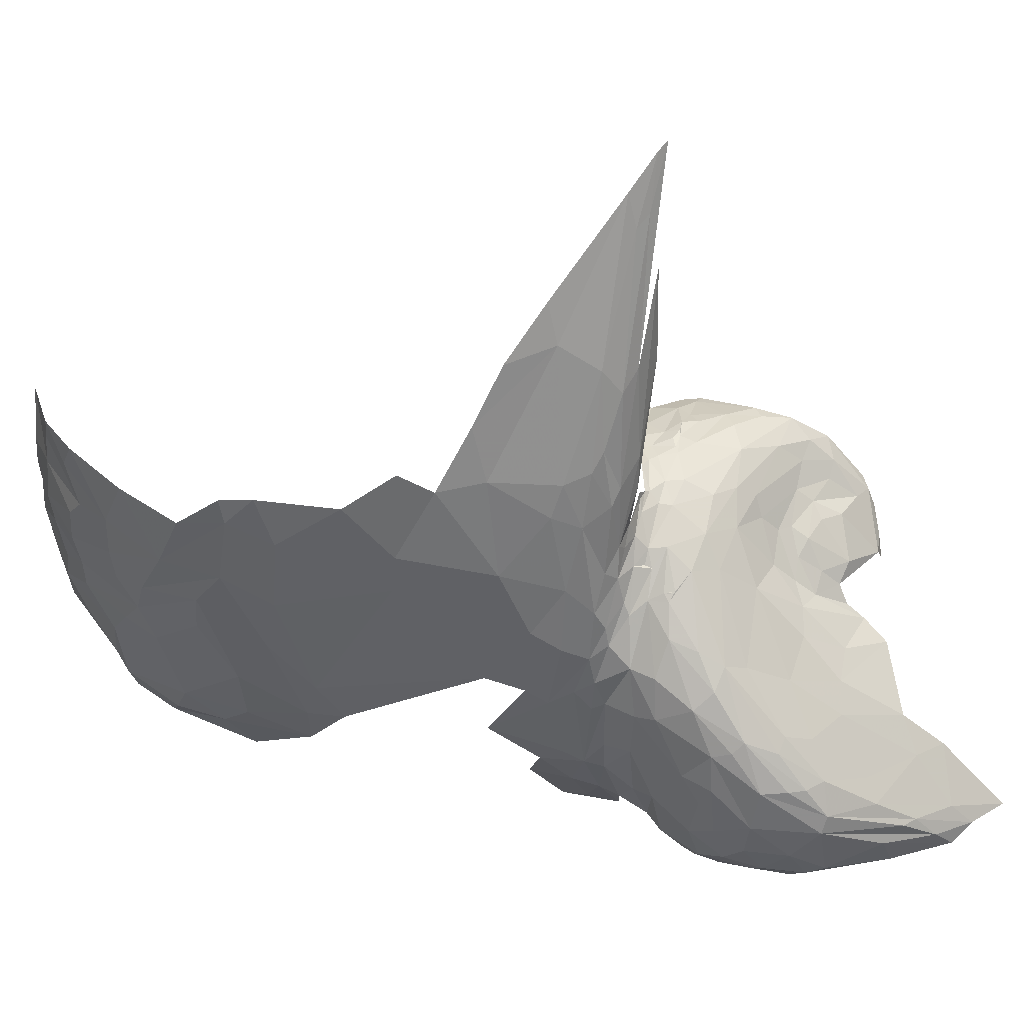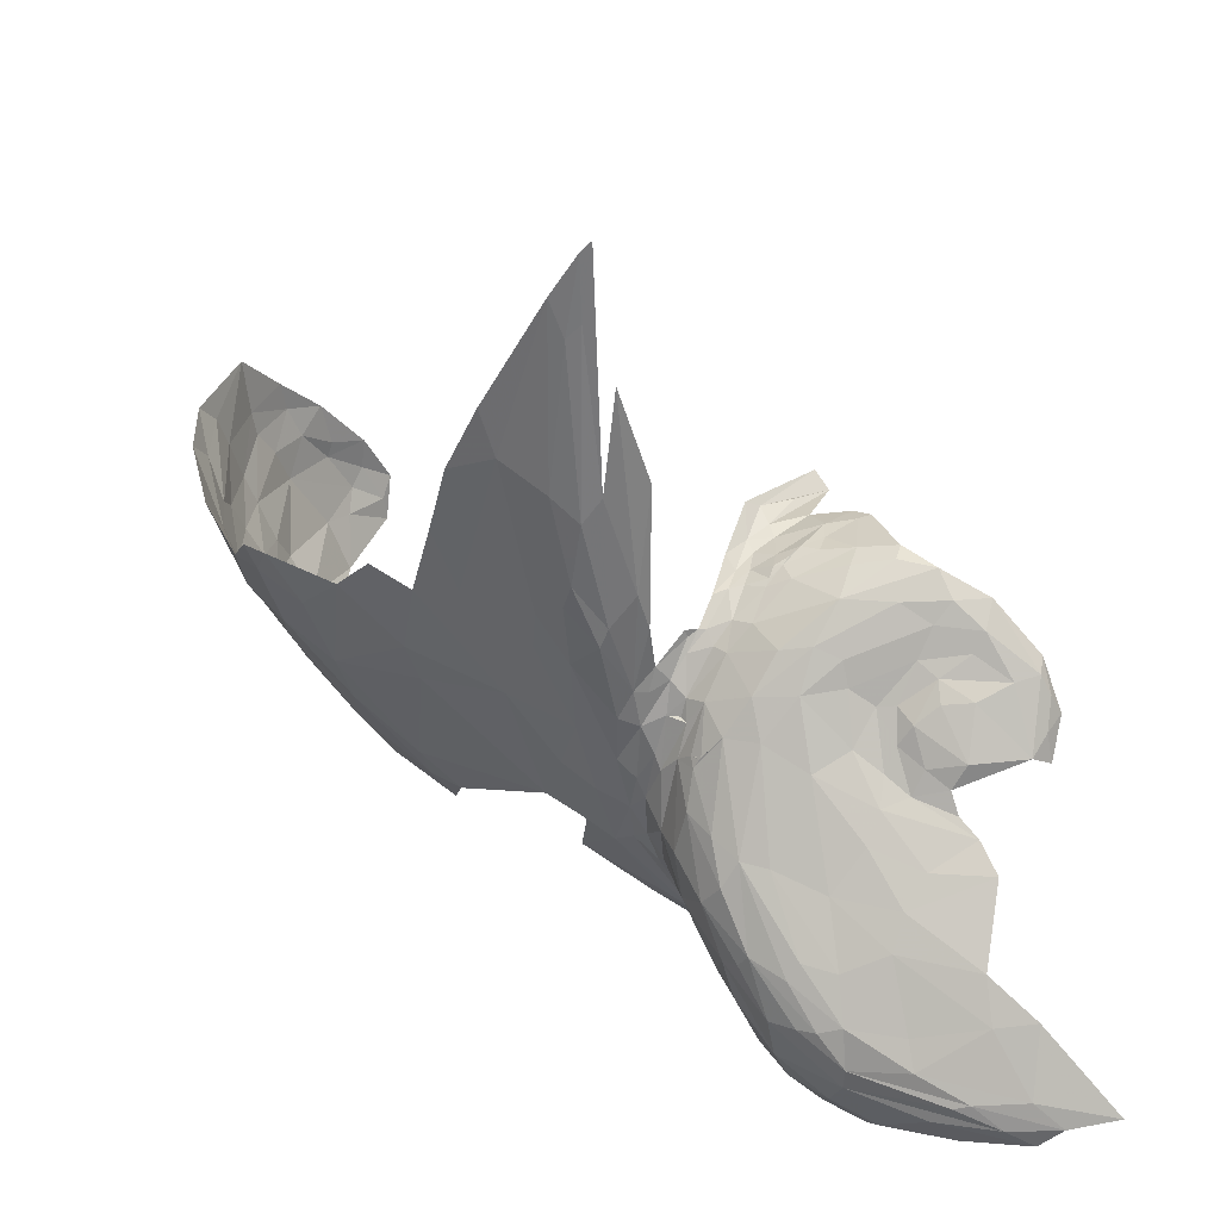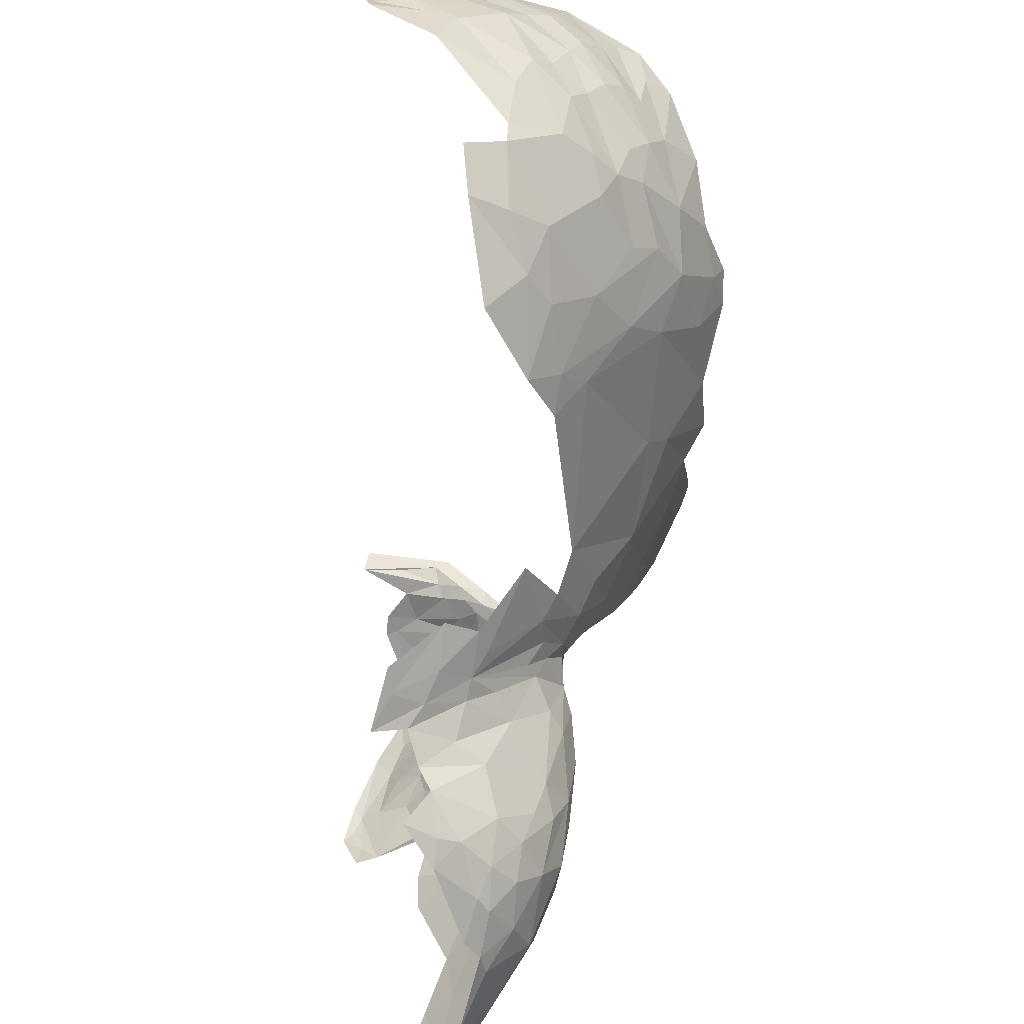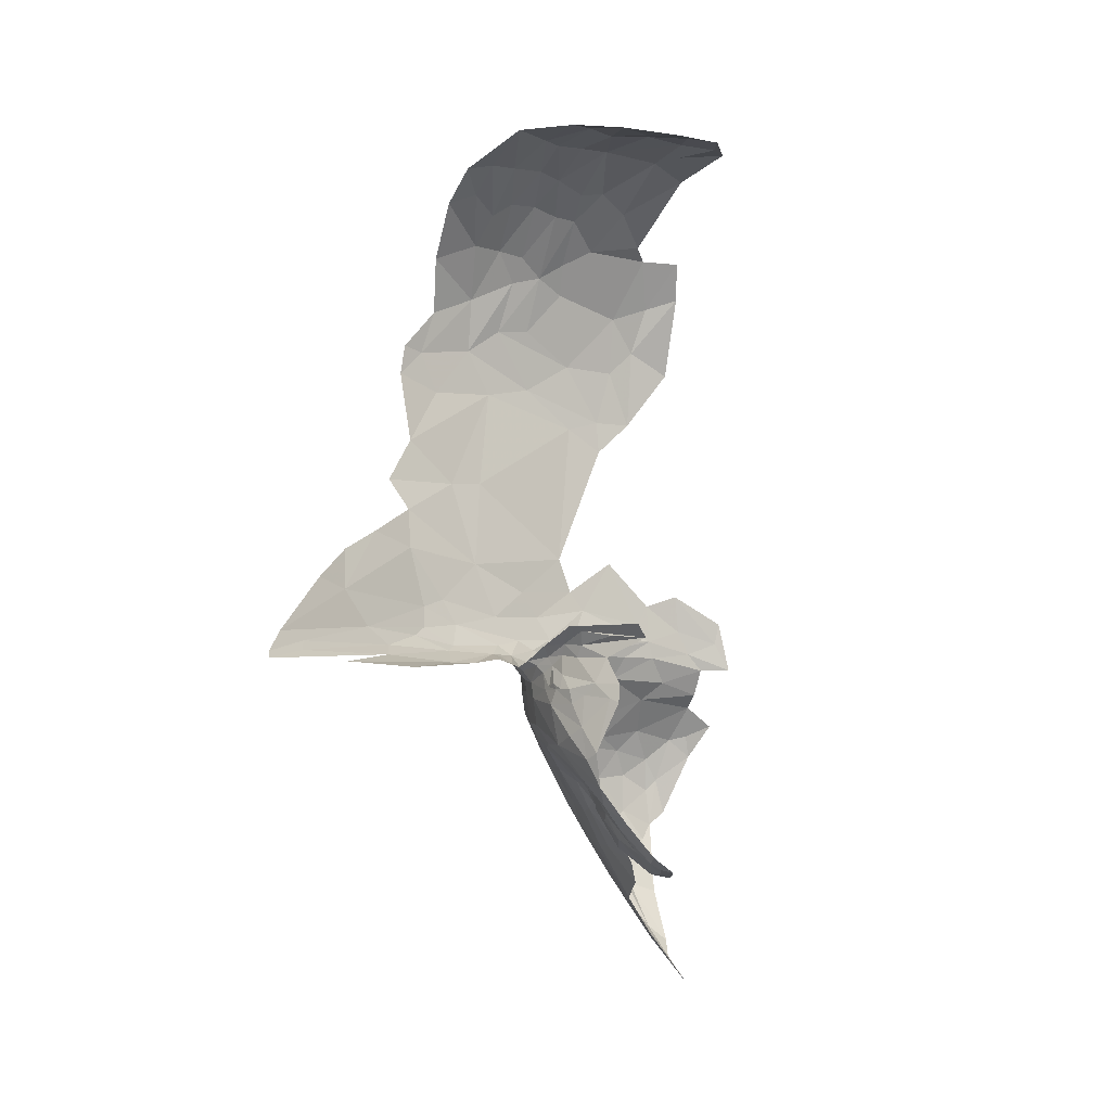
<metadata>
{"format":"obj","ext":"obj","renderer":"f3d","projection":"perspective","resolution":1024,"background":"white","views":[{"elev":10.0,"azim":94.7,"up":"+Y"},{"elev":20.6,"azim":134.6,"up":"+Y"},{"elev":-70.7,"azim":-6.5,"up":"+Y"},{"elev":-9.6,"azim":-159.5,"up":"+Z"}]}
</metadata>
<code>
v 5.458 0.4048 0.1494
v 5.456 0.5735 0.2844
v 5.349 0.4434 0.2995
v 5.235 0.3868 0.5665
v 5.263 0.4148 0.4961
v 5.34 0.5019 0.7113
v 5.524 0.6995 0.2262
v 5.546 0.6164 0.1193
v 5.523 0.8134 0.1882
v 5.334 0.2066 0.1303
v 5.154 0.1517 0.2144
v 5.242 0.1083 0.1008
v 5.478 0.7422 0.4119
v 5.505 0.8371 0.3649
v 5.541 0.8872 0.3947
v 5.408 0.597 0.3697
v 5.299 0.4467 0.3765
v 5.545 0.6703 0.0603
v 5.493 0.8731 0.2993
v 5.494 0.7209 0.2967
v 5.491 0.9167 0.2487
v 5.383 0.5752 0.4095
v 5.229 0.3779 0.4377
v 5.544 0.527 -0.0256
v 5.526 0.375 -0.0718
v 5.47 0.2591 -0.0454
v 5.46 0.2463 -0.2456
v 4.985 0.1855 0.3438
v 5.027 0.2191 0.4384
v 5.012 0.2193 0.5109
v 5.348 0.1095 -0.2631
v 5.298 0.127 -0.454
v 5.368 0.1934 -0.4267
v 5.515 0.7749 0.4879
v 5.329 0.129 0.0297
v 5.401 0.1712 -0.0291
v 5.406 0.2289 0.0579
v 5.337 0.1008 -0.0835
v 5.327 0.0872 -0.2091
v 5.407 0.1617 -0.1596
v 5.53 0.4808 0.0669
v 5.489 0.3703 0.0655
v 5.499 0.5758 0.224
v 5.472 1.003 0.2386
v 5.487 1.012 0.2886
v 5.406 0.5961 0.5315
v 5.44 0.6391 0.5945
v 5.527 0.9842 0.3306
v 5.434 0.6626 0.3981
v 5.483 0.7837 0.3571
v 5.116 0.1928 0.2566
v 5.206 0.2909 0.2951
v 5.078 0.2328 0.3418
v 5.289 0.2925 0.2365
v 5.144 0.3264 0.6043
v 5.143 0.3008 0.479
v 5.302 0.0901 -0.0454
v 5.18 0.0656 0.0406
v 5.281 0.0664 -0.1632
v 5.182 0.091 0.1145
v 5.433 0.3173 0.101
v 5.115 0.2706 0.3986
v 5.497 0.9092 0.3146
v 5.541 0.4939 0.0098
v 5.516 0.7377 0.0324
v 5.222 0.3611 0.3787
v 5.471 0.9984 0.1283
v 5.529 0.7803 0.1057
v 5.502 0.9136 0.1898
v 5.419 0.6321 0.4569
v 5.458 1.063 0.1974
v 5.494 0.9388 0.2039
v 5.494 0.9434 0.1728
v 5.495 0.9398 0.1886
v 5.496 0.9368 0.1779
v 5.092 0.0826 0.1491
v 5.47 1.012 0.2583
v 5.462 1.058 0.2499
v 5.391 0.3929 -0.3735
v 5.402 0.3198 -0.4023
v 5.279 0.4315 -0.5212
v 5.417 1.094 0.0905
v 5.354 1.194 0.0704
v 5.399 1.17 0.1846
v 5.296 0.2016 -0.5809
v 5.242 0.1619 -0.6313
v 5.471 0.4028 -0.2507
v 5.473 0.3 -0.2617
v 5.228 1.074 -0.1155
v 5.151 1.179 -0.1677
v 5.268 1.116 -0.0667
v 5.034 0.9763 -0.4127
v 5.105 1.101 -0.301
v 5.15 0.9703 -0.3227
v 5.373 0.9328 -0.0541
v 5.415 0.6775 -0.1512
v 5.335 0.7866 -0.1905
v 5.167 0.7376 -0.4349
v 5.326 0.6579 -0.2976
v 5.257 0.544 -0.4813
v 5.495 0.5346 -0.1383
v 5.518 0.4904 -0.1207
v 5.479 0.7265 -0.029
v 5.429 0.995 0.05
v 5.252 0.9313 -0.1654
v 5.29 0.9836 -0.1024
v 5.173 0.9074 -0.2952
v 5.048 1.251 -0.277
v 4.977 1.156 -0.3828
v 5.006 1.314 -0.2602
v 5.117 1.258 -0.1829
v 5.158 1.306 -0.1141
v 5.269 1.181 -0.0499
v 5.079 1.313 -0.206
v 5.364 0.2466 -0.4831
v 5.228 0.8861 -0.2254
v 5.202 0.9504 -0.2423
v 5.158 0.8048 -0.3696
v 5.17 0.8489 -0.3188
v 5.028 1.141 -0.3482
v 4.987 1.026 -0.4162
v 5.135 1.143 -0.2163
v 5.154 1.093 -0.241
v 5.307 1.208 0.0058
v 5.29 0.8634 -0.1876
v 4.931 1.056 -0.4114
v 4.96 1.106 -0.4018
v 5.265 0.7385 -0.3106
v 5.259 0.2771 -0.627
v 5.135 0.2512 -0.7872
v 5.212 0.4498 -0.6023
v 5.368 0.5697 -0.3008
v 5.503 0.3831 -0.1994
v 5.517 0.3795 -0.1491
v 5.218 0.2174 -0.6903
v 5.341 0.2602 -0.519
v 5.221 0.9938 -0.1736
v 5.199 1.079 -0.1532
v 5.199 1.045 -0.2026
v 5.236 1.308 -0.007
v 5.069 1.375 -0.1527
v 5.073 1.199 -0.2634
v 5.353 1.102 0.0034
v 4.953 1.191 -0.3668
v 5.449 0.5175 -0.2145
v 5.349 1.236 0.1527
v 4.976 0.9517 -0.4251
v 5.829 1.663 0.4803
v 5.827 1.445 0.7059
v 5.771 1.289 0.6715
v 5.13 1.384 0.3015
v 5.039 1.396 0.2564
v 4.904 1.412 0.313
v 5.478 1.097 0.2858
v 5.78 1.59 0.3665
v 5.736 1.527 0.3128
v 5.816 1.966 0.2778
v 5.8 2.005 0.2434
v 5.854 1.613 0.6204
v 5.402 1.176 0.2232
v 5.15 1.365 0.2659
v 5.196 1.36 0.3108
v 5.6 1.338 0.2713
v 5.554 1.245 0.2773
v 5.604 1.611 0.2262
v 5.521 1.071 0.3124
v 5.511 1.135 0.3008
v 5.283 1.302 0.1732
v 5.293 1.294 0.2293
v 5.358 1.232 0.2068
v 5.118 1.388 0.1411
v 5.125 1.391 0.0395
v 5.023 1.414 0.1251
v 5.254 1.328 0.1215
v 5.175 1.368 0.0152
v 5.848 2.061 0.2984
v 5.861 1.78 0.504
v 5.708 1.591 0.2732
v 5.569 1.005 0.3653
v 5.647 1.206 0.3439
v 5.663 1.149 0.4227
v 5.641 1.256 0.321
v 5.077 1.402 0.1773
v 5.206 1.349 0.2134
v 5.173 1.375 0.1643
v 5.111 1.385 -0.0638
v 5.397 1.21 0.249
v 5.353 1.276 0.2729
v 5.411 1.211 0.2618
v 5.319 1.286 0.2551
v 5.556 1.079 0.3266
v 5.725 1.276 0.471
v 5.597 0.9613 0.4713
v 5.21 1.34 0.2778
v 5.163 1.375 0.1173
v 5.719 1.857 0.2222
v 4.914 1.456 0.3508
v 5.116 1.416 0.3426
v 5.652 1.011 0.651
v 5.792 1.263 0.8085
v 5.699 1.182 0.5057
v 5.433 1.194 0.2738
v 5.23 1.343 0.1682
v 5.211 1.357 0.1689
v 5.241 1.338 0.1883
v 5.264 1.316 0.1797
v 4.99 1.415 0.1686
v 5.27 1.345 0.3095
v 5.27 1.311 0.2779
v 5.252 1.316 0.2492
v 5.152 1.432 0.3571
v 5.826 2.166 0.2237
v 5.711 1.306 0.3957
v 5.717 1.365 0.3632
v 5.072 1.404 -0.0445
v 4.992 1.42 0.1104
v 5.441 1.157 0.2692
v 5.016 1.415 0.3229
v 5.549 0.8292 0.5719
v 5.813 2.193 0.1987
v 5.442 1.213 0.275
v 5.444 0.6353 1.191
v 5.466 0.6796 0.7079
v 5.655 0.9664 0.9423
v 5.442 0.6636 1.416
v 5.371 0.543 1.229
v 5.551 0.7823 1.312
v 5.137 1.096 2.045
v 4.895 1.01 2.069
v 5.012 0.9403 2.04
v 5.645 0.9175 1.271
v 5.607 0.9203 1.497
v 5.214 0.912 1.962
v 5.271 0.9768 1.945
v 5.167 0.6064 1.799
v 5.296 0.5751 1.602
v 5.31 0.7714 1.803
v 4.979 1.117 2.072
v 5.059 0.5413 1.796
v 5.191 0.51 1.647
v 5.688 1.001 1.414
v 5.792 1.172 1.376
v 5.659 1.043 1.587
v 5.176 0.8021 1.917
v 5.167 0.6679 1.833
v 5.717 1.069 0.927
v 5.429 0.7704 1.653
v 5.47 1.139 1.882
v 5.407 1.274 1.96
v 5.35 1.168 1.977
v 5.527 1.171 1.839
v 5.603 1.143 1.748
v 5.541 1.291 1.877
v 5.75 1.163 1.517
v 5.706 1.249 1.682
v 5.284 0.4496 1.232
v 5.325 0.5295 1.413
v 5.453 1.355 1.949
v 5.311 1.471 2.014
v 5.255 0.4885 1.493
v 4.781 0.8929 2.056
v 4.961 0.7992 2.011
v 4.925 0.9408 2.05
v 5.275 1.318 2.027
v 5.256 1.252 2.029
v 5.156 1.369 2.049
v 5.013 1.276 2.053
v 5.126 1.29 2.059
v 5.08 1.205 2.055
v 5.315 1.089 1.967
v 5.194 1.186 2.033
v 5.5 0.9622 1.747
v 5.554 1.042 1.753
v 5.416 1.058 1.893
v 5.325 0.9032 1.877
v 5.471 0.8678 1.694
v 5.37 0.9751 1.877
v 5.761 1.108 1.247
v 5.4 0.8229 1.747
v 5.155 0.3946 1.42
v 4.97 1.159 2.061
v 4.861 1.144 2.053
v 4.857 1.06 2.069
v 5.544 0.9395 1.665
v 5.085 0.4738 1.68
v 5.809 1.218 1.058
v 5.533 0.8306 1.514
v 5.841 1.316 0.9049
v 5.618 1.343 1.839
v 4.794 0.9557 2.055
v 5.523 1.405 1.93
v 5.823 1.24 1.387
v 5.837 1.244 1.29
v 4.763 1.017 2.057
v 5.367 0.5328 1.121
f 1 2 3
f 4 5 6
f 7 8 9
f 10 11 12
f 13 14 15
f 3 16 17
f 9 8 18
f 19 20 21
f 22 23 16
f 8 24 18
f 25 26 27
f 28 29 30
f 31 32 33
f 13 15 34
f 35 36 37
f 38 39 40
f 41 42 26
f 41 43 1
f 39 32 31
f 44 45 19
f 46 6 5
f 46 34 47
f 48 15 14
f 49 20 50
f 43 8 7
f 51 52 53
f 11 10 54
f 40 31 27
f 40 39 31
f 4 55 56
f 57 58 59
f 12 11 60
f 10 61 54
f 37 26 42
f 16 2 20
f 16 3 2
f 23 17 16
f 29 28 62
f 23 56 62
f 23 4 56
f 13 50 14
f 13 49 50
f 45 63 19
f 45 48 63
f 47 6 46
f 64 25 24
f 41 26 25
f 11 54 51
f 18 24 65
f 62 66 23
f 53 52 66
f 16 49 22
f 16 20 49
f 27 31 33
f 30 29 55
f 60 58 12
f 67 68 65
f 69 9 68
f 41 8 43
f 64 24 8
f 3 54 1
f 52 51 54
f 3 52 54
f 3 66 52
f 35 38 36
f 12 58 57
f 70 46 23
f 13 34 46
f 71 72 73
f 44 19 21
f 67 69 68
f 73 74 75
f 72 74 73
f 72 75 74
f 36 26 37
f 40 27 26
f 40 36 38
f 40 26 36
f 10 37 61
f 10 35 37
f 21 9 69
f 21 7 9
f 76 60 11
f 76 58 60
f 2 43 20
f 2 1 43
f 21 72 71
f 21 69 72
f 39 57 59
f 53 62 28
f 53 66 62
f 23 5 4
f 23 46 5
f 38 57 39
f 38 35 57
f 13 70 49
f 13 46 70
f 70 22 49
f 70 23 22
f 77 45 44
f 41 64 8
f 41 25 64
f 67 73 75
f 67 71 73
f 19 50 20
f 19 63 50
f 69 75 72
f 69 67 75
f 63 14 50
f 63 48 14
f 71 44 21
f 71 78 44
f 78 77 44
f 78 45 77
f 20 7 21
f 20 43 7
f 66 17 23
f 66 3 17
f 1 42 41
f 61 37 42
f 1 61 42
f 1 54 61
f 18 68 9
f 18 65 68
f 12 35 10
f 12 57 35
f 56 29 62
f 56 55 29
f 79 80 81
f 82 83 84
f 85 33 86
f 80 87 88
f 89 90 91
f 92 93 94
f 33 32 86
f 95 96 97
f 71 82 84
f 71 67 82
f 98 99 100
f 101 65 102
f 103 104 65
f 105 89 106
f 107 92 94
f 71 84 78
f 108 109 110
f 111 112 113
f 111 114 112
f 27 88 25
f 27 115 88
f 116 107 117
f 116 118 119
f 92 109 120
f 92 121 109
f 120 93 92
f 122 123 93
f 124 113 112
f 95 125 106
f 121 126 127
f 125 128 118
f 125 95 97
f 129 130 131
f 111 108 114
f 122 93 120
f 132 79 81
f 103 65 101
f 133 24 134
f 133 87 102
f 104 82 67
f 124 83 82
f 129 135 130
f 136 88 115
f 128 98 118
f 128 99 98
f 123 94 93
f 117 107 94
f 110 114 108
f 137 89 105
f 137 138 89
f 139 117 94
f 137 116 117
f 140 112 141
f 140 124 112
f 90 122 142
f 90 89 138
f 81 129 131
f 67 65 104
f 91 106 89
f 91 143 106
f 143 95 106
f 104 103 95
f 27 33 85
f 127 109 121
f 144 110 109
f 142 108 111
f 120 109 108
f 107 116 119
f 96 103 145
f 96 95 103
f 137 139 138
f 137 117 139
f 88 133 134
f 88 87 133
f 105 116 137
f 125 118 116
f 136 80 88
f 129 81 80
f 84 83 146
f 120 142 122
f 120 108 142
f 96 99 97
f 132 100 99
f 85 135 136
f 85 86 135
f 122 138 139
f 122 90 138
f 100 81 131
f 100 132 81
f 111 90 142
f 111 91 90
f 24 102 65
f 24 133 102
f 141 114 110
f 141 112 114
f 143 124 82
f 143 113 124
f 143 104 95
f 143 82 104
f 147 121 92
f 147 126 121
f 96 132 99
f 96 145 132
f 139 123 122
f 139 94 123
f 91 113 143
f 91 111 113
f 85 115 27
f 85 136 115
f 125 105 106
f 125 116 105
f 129 136 135
f 129 80 136
f 140 83 124
f 140 146 83
f 101 145 103
f 87 80 79
f 87 101 102
f 87 145 101
f 145 79 132
f 145 87 79
f 128 97 99
f 128 125 97
f 144 127 126
f 144 109 127
f 25 134 24
f 25 88 134
f 148 149 150
f 151 152 153
f 48 45 154
f 155 156 157
f 157 156 158
f 148 159 149
f 84 160 78
f 161 151 162
f 163 164 165
f 166 154 167
f 168 169 170
f 171 172 173
f 174 140 175
f 176 148 155
f 176 177 148
f 178 158 156
f 179 180 181
f 182 178 156
f 183 184 185
f 140 141 186
f 187 188 189
f 187 190 188
f 191 180 179
f 150 192 148
f 193 15 181
f 194 161 162
f 184 183 161
f 146 168 170
f 174 172 195
f 196 163 165
f 197 198 153
f 199 150 200
f 199 201 150
f 167 154 202
f 195 203 174
f 204 205 203
f 184 205 204
f 169 168 206
f 183 207 152
f 208 188 209
f 194 184 161
f 210 205 184
f 198 211 162
f 198 197 211
f 157 158 212
f 48 191 179
f 166 167 191
f 146 174 168
f 146 140 174
f 192 155 148
f 213 214 155
f 215 186 141
f 215 173 172
f 172 186 215
f 172 174 175
f 173 183 171
f 173 207 183
f 209 194 162
f 169 206 210
f 181 201 193
f 213 155 192
f 173 216 207
f 173 215 216
f 199 193 201
f 168 203 206
f 168 174 203
f 177 159 148
f 160 217 78
f 187 189 217
f 154 217 202
f 154 78 217
f 185 171 183
f 195 172 171
f 162 208 209
f 162 211 208
f 15 179 181
f 15 48 179
f 160 187 217
f 170 190 187
f 196 178 163
f 176 157 212
f 176 155 157
f 185 195 171
f 185 203 195
f 167 164 191
f 160 170 187
f 160 84 170
f 84 146 170
f 190 169 210
f 190 170 169
f 198 151 218
f 198 162 151
f 161 152 151
f 161 183 152
f 182 163 178
f 191 164 163
f 191 182 180
f 191 163 182
f 219 193 199
f 34 15 193
f 78 154 45
f 200 150 149
f 201 192 150
f 201 181 192
f 214 180 182
f 214 213 180
f 156 214 182
f 156 155 214
f 206 205 210
f 206 203 205
f 210 194 209
f 210 184 194
f 34 193 219
f 190 209 188
f 190 210 209
f 220 158 178
f 220 212 158
f 185 204 203
f 185 184 204
f 186 175 140
f 186 172 175
f 153 218 151
f 153 198 218
f 48 166 191
f 48 154 166
f 202 217 189
f 221 202 189
f 221 167 202
f 181 213 192
f 181 180 213
f 222 223 224
f 225 226 227
f 228 229 230
f 231 222 224
f 232 225 227
f 233 234 228
f 235 236 237
f 238 229 228
f 223 199 224
f 235 239 240
f 241 242 243
f 244 245 237
f 246 199 200
f 247 237 236
f 248 249 250
f 251 252 253
f 243 254 255
f 240 236 235
f 256 226 257
f 249 251 258
f 249 258 259
f 256 257 260
f 261 262 263
f 262 230 263
f 262 245 244
f 264 265 250
f 266 267 268
f 228 269 238
f 228 270 271
f 272 273 274
f 243 252 273
f 234 270 228
f 275 276 277
f 249 264 250
f 249 259 264
f 231 227 222
f 278 242 241
f 275 237 279
f 275 233 237
f 280 256 260
f 281 269 267
f 282 281 267
f 282 283 238
f 276 272 277
f 232 241 284
f 284 243 273
f 284 241 243
f 260 285 280
f 240 239 285
f 236 225 247
f 257 226 225
f 274 277 272
f 250 265 270
f 278 231 286
f 278 241 231
f 199 223 219
f 244 230 262
f 233 228 230
f 276 232 284
f 247 225 287
f 246 286 231
f 246 288 286
f 253 252 289
f 244 233 230
f 244 237 233
f 263 290 261
f 229 238 283
f 200 288 246
f 276 247 287
f 279 237 247
f 269 268 267
f 271 270 265
f 236 257 225
f 236 260 257
f 270 277 274
f 270 234 277
f 258 291 259
f 253 289 291
f 235 237 245
f 252 255 289
f 252 243 255
f 292 242 293
f 241 227 231
f 241 232 227
f 266 264 259
f 266 268 264
f 232 287 225
f 232 276 287
f 284 272 276
f 284 273 272
f 223 47 219
f 265 268 271
f 265 264 268
f 276 279 247
f 276 275 279
f 294 283 282
f 290 229 283
f 273 248 274
f 273 252 251
f 34 219 47
f 251 248 273
f 251 249 248
f 275 234 233
f 275 277 234
f 294 290 283
f 294 261 290
f 295 226 256
f 222 227 226
f 295 222 226
f 295 223 222
f 293 278 286
f 293 242 278
f 250 274 248
f 250 270 274
f 238 281 282
f 238 269 281
f 229 263 230
f 229 290 263
f 242 254 243
f 242 292 254
f 260 240 285
f 260 236 240
f 269 271 268
f 269 228 271
f 258 253 291
f 258 251 253
f 246 224 199
f 246 231 224

</code>
